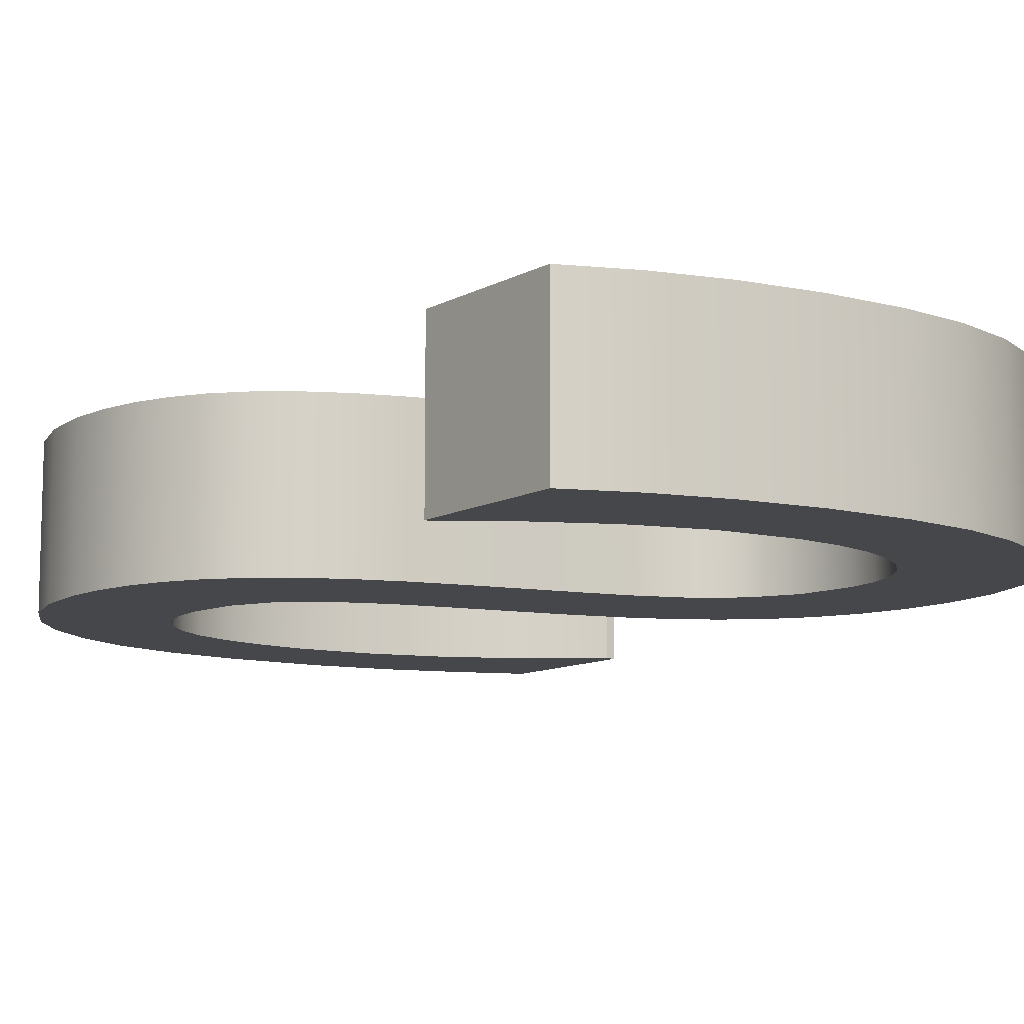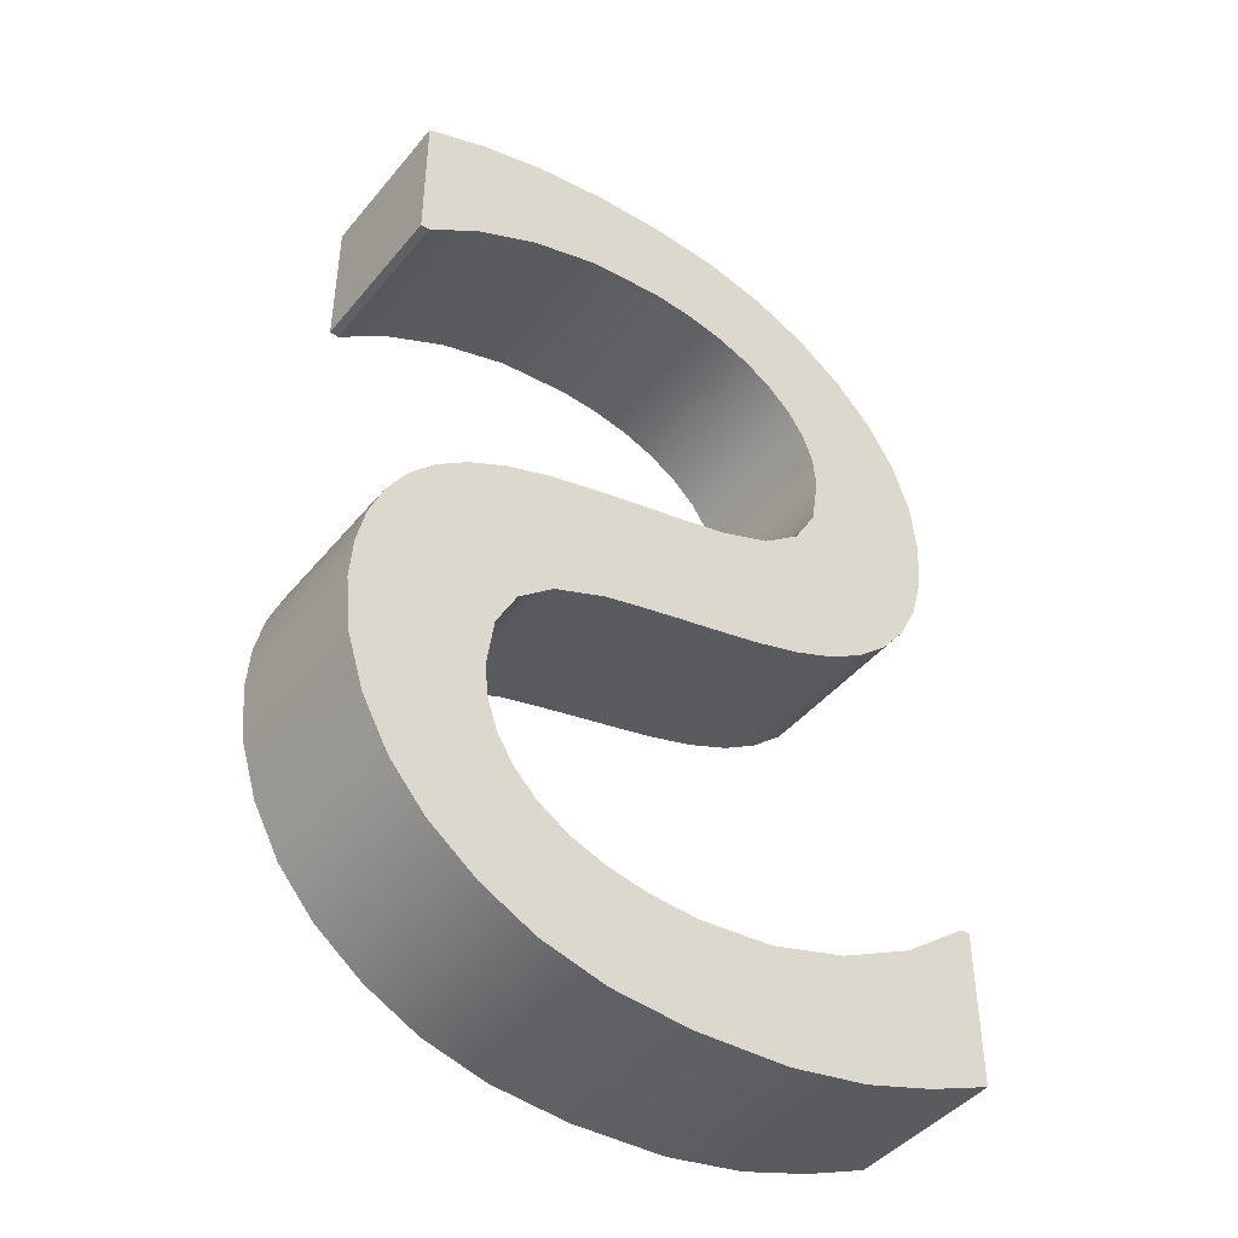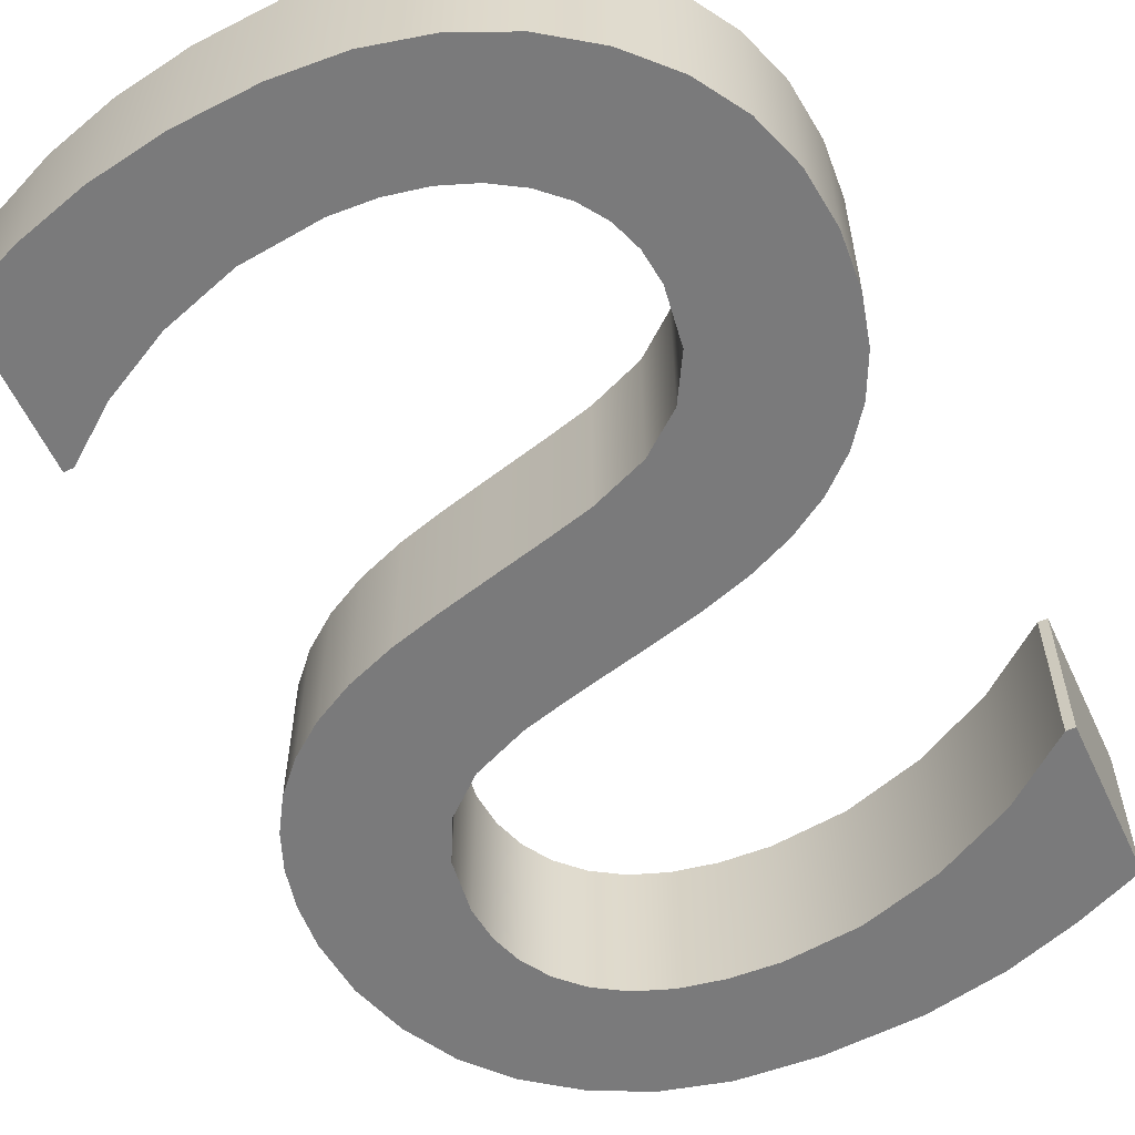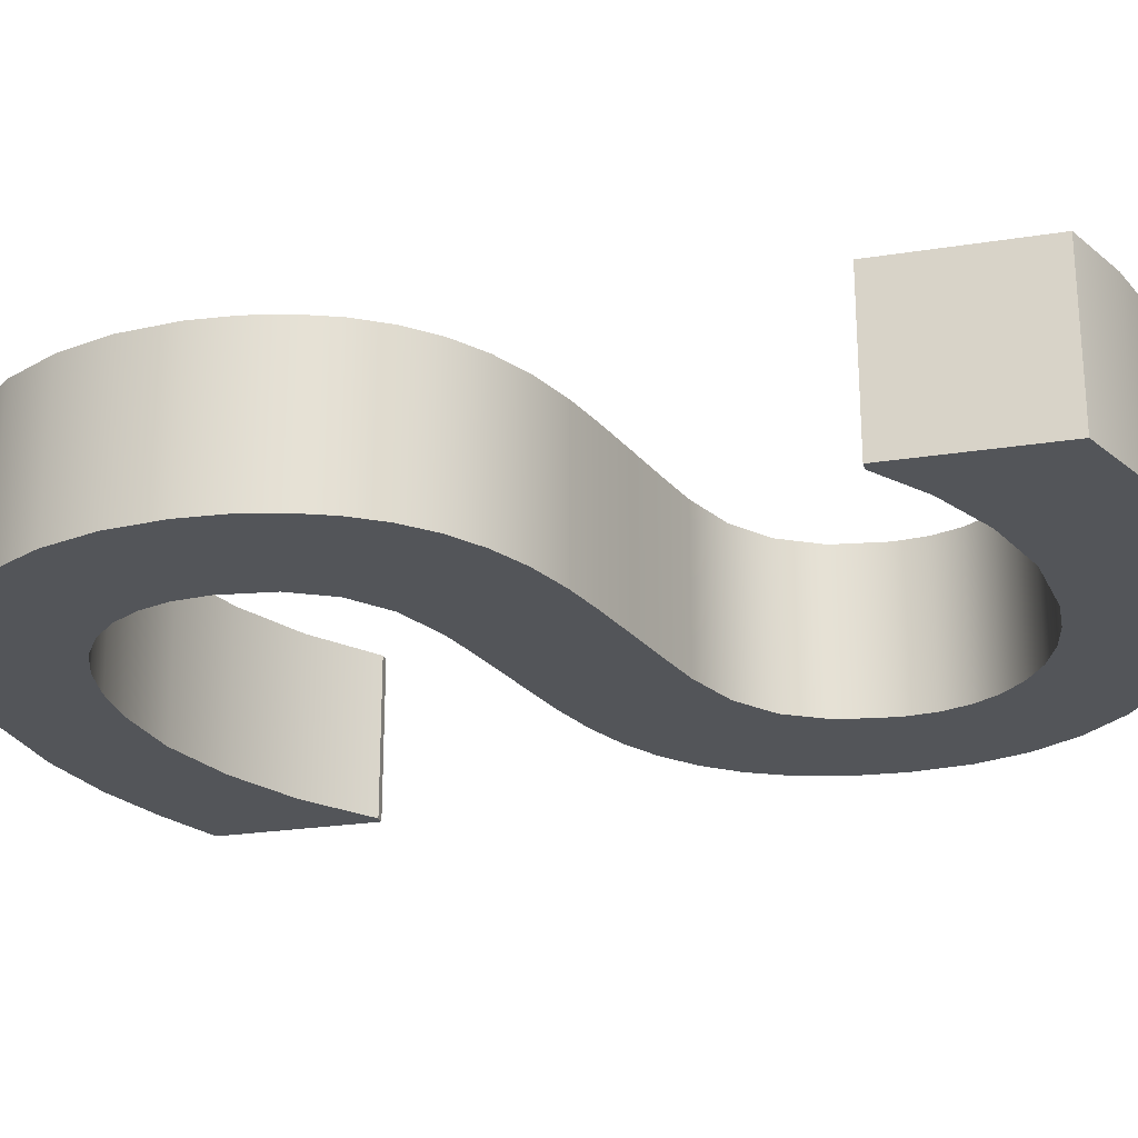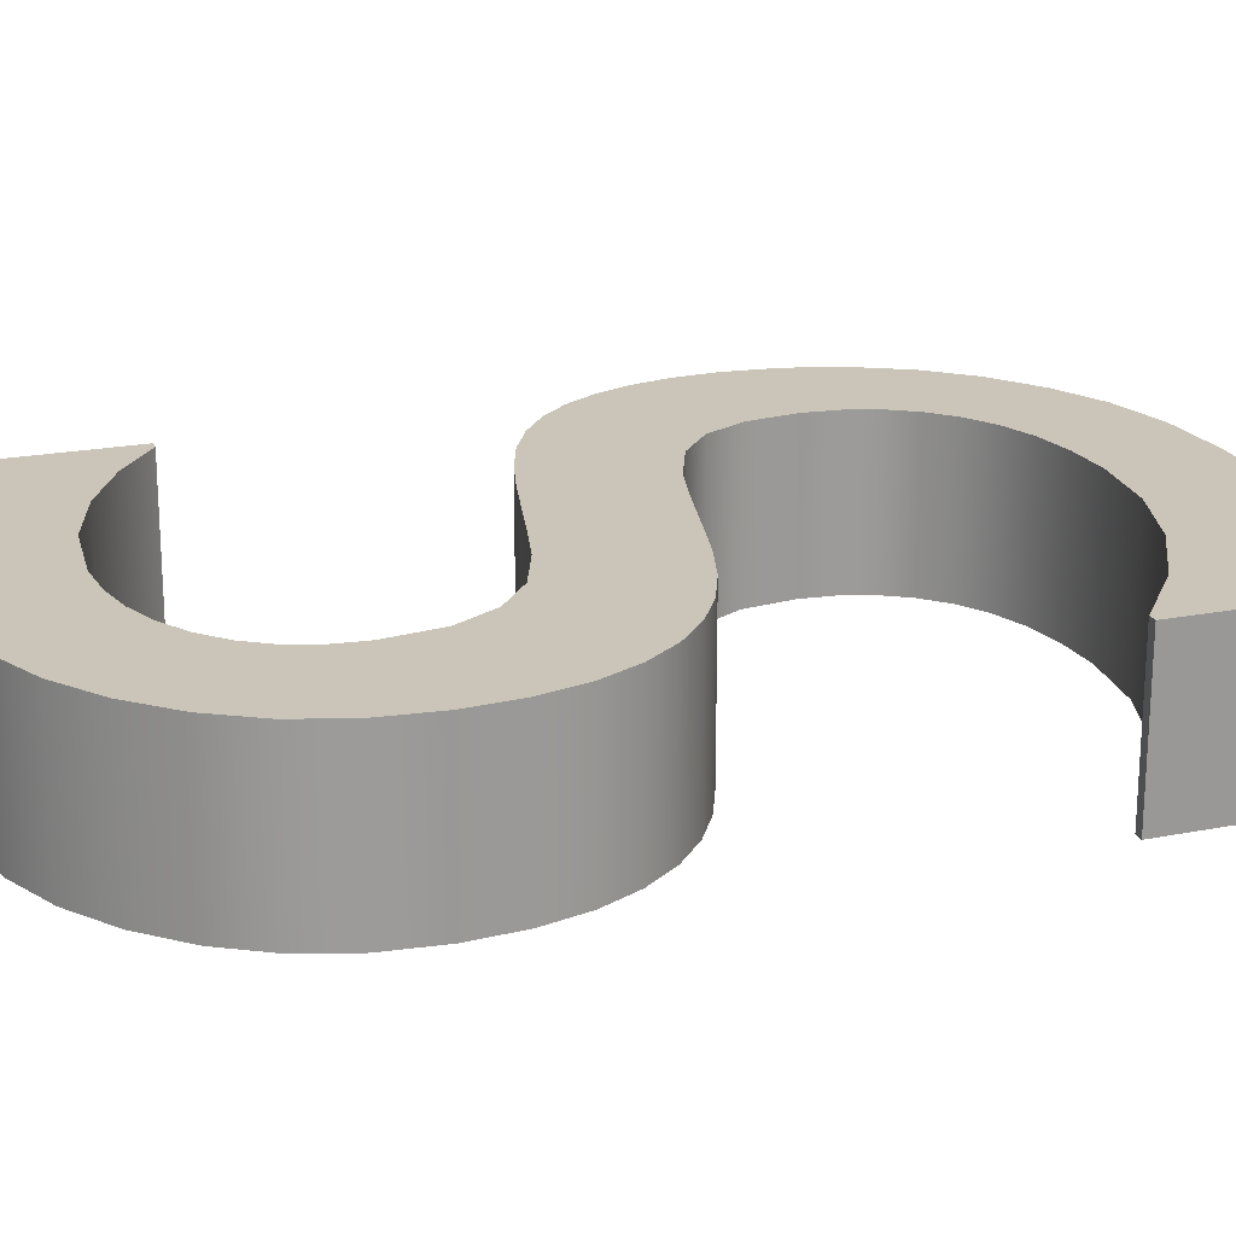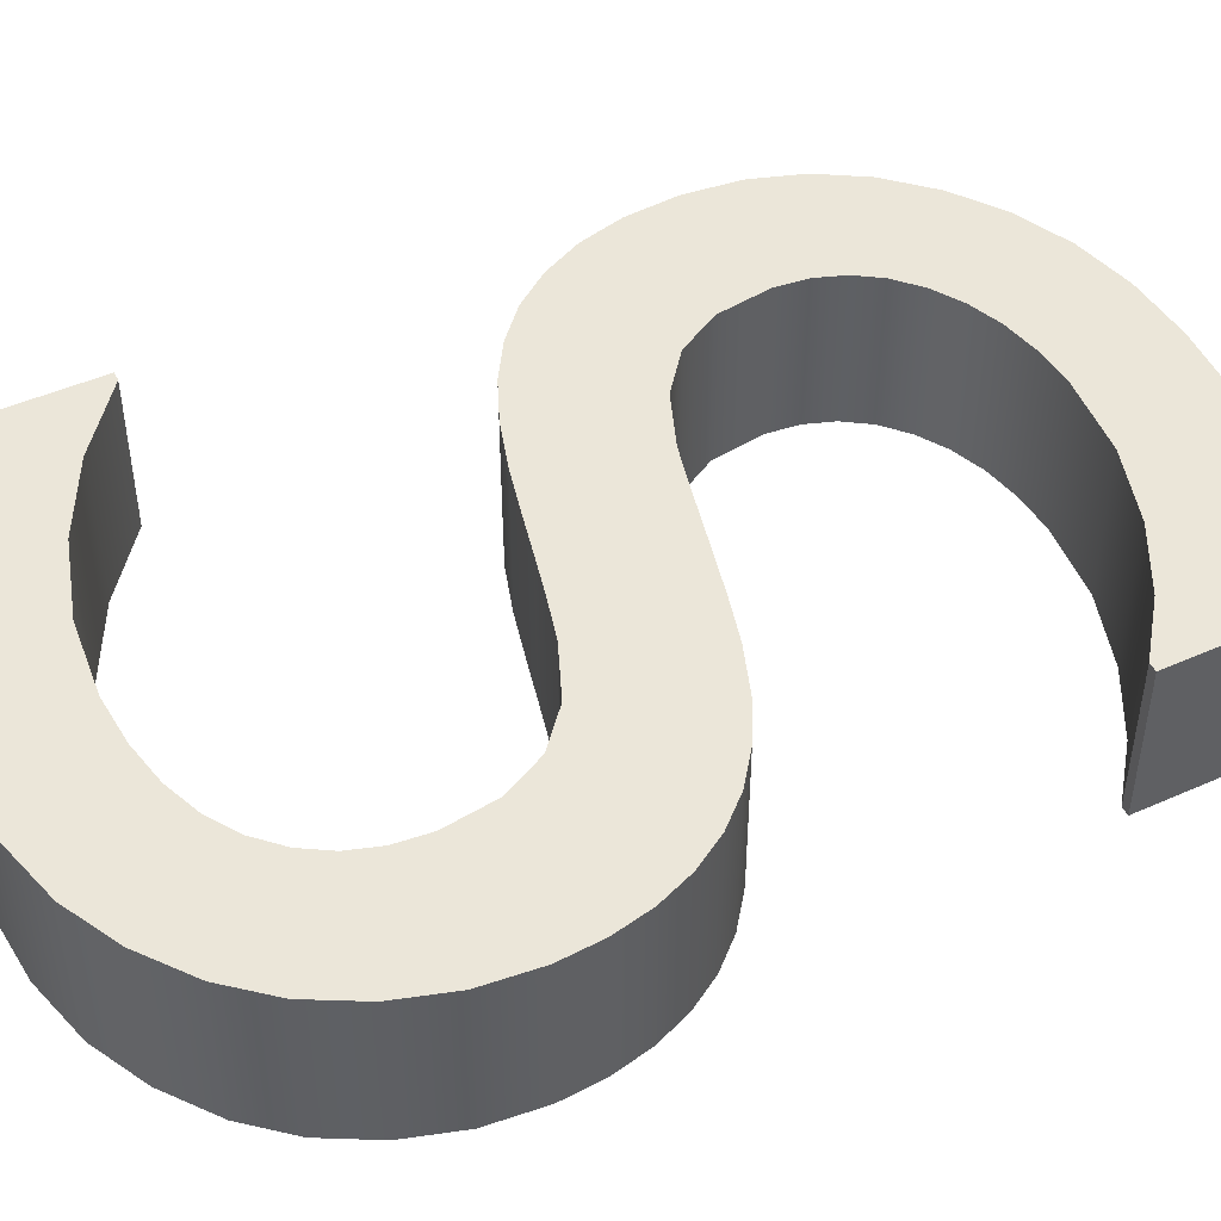
<metadata>
{"format":"obj","ext":"obj","renderer":"f3d","projection":"perspective","resolution":1024,"background":"white","views":[{"elev":-10.5,"azim":143.5,"up":"+Z"},{"elev":-44.4,"azim":143.4,"up":"+Y"},{"elev":-58.1,"azim":-155.1,"up":"+Z"},{"elev":-24.3,"azim":104.7,"up":"+Z"},{"elev":20.5,"azim":-109.8,"up":"+Z"},{"elev":47.3,"azim":63.4,"up":"+Z"}]}
</metadata>
<code>
g Solid1
v -0.04109 -0.05346 -0.01
v -0.04109 -0.05346 0.01
v -0.04109 -0.03343 -0.01
v -0.04109 -0.03343 0.01
v -0.04021 0.02716 -0.01
v -0.04021 0.02716 0.01
v -0.03992 -0.03343 -0.01
v -0.03992 -0.03343 0.01
v -0.0397 0.02057 -0.01
v -0.0397 0.02057 0.01
v -0.0395 0.03415 -0.01
v -0.0395 0.03415 0.01
v -0.03817 0.01481 -0.01
v -0.03817 0.01481 0.01
v -0.03737 0.04056 -0.01
v -0.03737 0.04056 0.01
v -0.03572 0.009799 -0.01
v -0.03572 0.009799 0.01
v -0.03381 0.04638 -0.01
v -0.03381 0.04638 0.01
v -0.03275 -0.05706 -0.01
v -0.03275 -0.05706 0.01
v -0.03243 0.005471 -0.01
v -0.03243 0.005471 0.01
v -0.03152 -0.03999 -0.01
v -0.03152 -0.03999 0.01
v -0.02884 0.05161 -0.01
v -0.02884 0.05161 0.01
v -0.02836 0.001861 -0.01
v -0.02836 0.001861 0.01
v -0.02388 -0.06007 -0.01
v -0.02388 -0.06007 0.01
v -0.02373 -0.000996 -0.01
v -0.02373 -0.000996 0.01
v -0.02358 0.02881 -0.01
v -0.02358 0.02881 0.01
v -0.02316 0.03284 -0.01
v -0.02316 0.03284 0.01
v -0.02276 0.05593 -0.01
v -0.02276 0.05593 0.01
v -0.02258 0.02199 -0.01
v -0.02258 0.02199 0.01
v -0.02208 -0.0449 -0.01
v -0.02208 -0.0449 0.01
v -0.02187 0.03646 -0.01
v -0.02187 0.03646 0.01
v -0.01973 0.03967 -0.01
v -0.01973 0.03967 0.01
v -0.01955 0.0167 -0.01
v -0.01955 0.0167 0.01
v -0.01849 -0.003269 -0.01
v -0.01849 -0.003269 0.01
v -0.01673 0.04247 -0.01
v -0.01673 0.04247 0.01
v -0.0159 0.05902 -0.01
v -0.0159 0.05902 0.01
v -0.01463 0.0128 -0.01
v -0.01463 0.0128 0.01
v -0.01376 -0.06211 -0.01
v -0.01376 -0.06211 0.01
v -0.01304 0.04475 -0.01
v -0.01304 0.04475 0.01
v -0.0126 -0.005129 -0.01
v -0.0126 -0.005129 0.01
v -0.01229 -0.04797 -0.01
v -0.01229 -0.04797 0.01
v -0.008816 0.04637 -0.01
v -0.008816 0.04637 0.01
v -0.008269 0.06087 -0.01
v -0.008269 0.06087 0.01
v -0.007929 0.01014 -0.01
v -0.007929 0.01014 0.01
v -0.006264 -0.006709 -0.01
v -0.006264 -0.006709 0.01
v -0.004066 0.04735 -0.01
v -0.004066 0.04735 0.01
v -0.002872 -0.04899 -0.01
v -0.002872 -0.04899 0.01
v -0.002301 0.00868 -0.01
v -0.002301 0.00868 0.01
v -0.001705 -0.0628 -0.01
v -0.001705 -0.0628 0.01
v -0.001073 -0.007949 -0.01
v -0.001073 -0.007949 0.01
v 0.000142 0.06148 -0.01
v 0.000142 0.06148 0.01
v 0.001212 0.04768 -0.01
v 0.001212 0.04768 0.01
v 0.003336 -0.04864 -0.01
v 0.003336 -0.04864 0.01
v 0.003777 -0.00914 -0.01
v 0.003777 -0.00914 0.01
v 0.00447 0.007027 -0.01
v 0.00447 0.007027 0.01
v 0.00836 -0.06209 -0.01
v 0.00836 -0.06209 0.01
v 0.008736 -0.04761 -0.01
v 0.008736 -0.04761 0.01
v 0.009089 -0.01057 -0.01
v 0.009089 -0.01057 0.01
v 0.009964 0.06099 -0.01
v 0.009964 0.06099 0.01
v 0.01081 0.0467 -0.01
v 0.01081 0.0467 0.01
v 0.01119 0.00535 -0.01
v 0.01119 0.00535 0.01
v 0.01333 -0.04589 -0.01
v 0.01333 -0.04589 0.01
v 0.01574 -0.01337 -0.01
v 0.01574 -0.01337 0.01
v 0.01658 -0.05998 -0.01
v 0.01658 -0.05998 0.01
v 0.01667 0.003818 -0.01
v 0.01667 0.003818 0.01
v 0.01711 -0.04349 -0.01
v 0.01711 -0.04349 0.01
v 0.0192 0.05949 -0.01
v 0.0192 0.05949 0.01
v 0.01998 0.04379 -0.01
v 0.01998 0.04379 0.01
v 0.02007 -0.04052 -0.01
v 0.02007 -0.04052 0.01
v 0.02032 -0.01728 -0.01
v 0.02032 -0.01728 0.01
v 0.02218 -0.03711 -0.01
v 0.02218 -0.03711 0.01
v 0.02244 0.001682 -0.01
v 0.02244 0.001682 0.01
v 0.02298 -0.02244 -0.01
v 0.02298 -0.02244 0.01
v 0.02348 -0.05655 -0.01
v 0.02348 -0.05655 0.01
v 0.02345 -0.03325 -0.01
v 0.02345 -0.03325 0.01
v 0.02387 -0.02895 -0.01
v 0.02387 -0.02895 0.01
v 0.02737 -0.000935 -0.01
v 0.02737 -0.000935 0.01
v 0.02783 0.05705 -0.01
v 0.02783 0.05705 0.01
v 0.02813 0.03955 -0.01
v 0.02813 0.03955 0.01
v 0.02961 -0.0519 -0.01
v 0.02961 -0.0519 0.01
v 0.03148 -0.004031 -0.01
v 0.03148 -0.004031 0.01
v 0.03419 -0.04663 -0.01
v 0.03419 -0.04663 0.01
v 0.03466 0.03465 -0.01
v 0.03466 0.03465 0.01
v 0.03476 -0.007608 -0.01
v 0.03476 -0.007608 0.01
v 0.03583 0.03465 -0.01
v 0.03583 0.03465 0.01
v 0.03583 0.05371 -0.01
v 0.03583 0.05371 0.01
v 0.03727 -0.01165 -0.01
v 0.03727 -0.01165 0.01
v 0.03763 -0.04033 -0.01
v 0.03763 -0.04033 0.01
v 0.03907 -0.01613 -0.01
v 0.03907 -0.01613 0.01
v 0.03978 -0.03345 -0.01
v 0.03978 -0.03345 0.01
v 0.04014 -0.02106 -0.01
v 0.04014 -0.02106 0.01
v 0.0405 -0.02643 -0.01
v 0.0405 -0.02643 0.01
f 59 77 81
f 81 77 89
f 81 89 95
f 95 89 97
f 95 97 111
f 111 97 107
f 111 107 131
f 131 107 115
f 131 115 143
f 143 115 121
f 143 121 147
f 147 121 125
f 147 125 159
f 159 125 133
f 159 133 163
f 163 133 135
f 163 135 167
f 167 135 129
f 167 129 165
f 165 129 161
f 161 129 157
f 157 129 123
f 157 123 151
f 151 123 145
f 145 123 137
f 137 123 109
f 137 109 127
f 127 109 113
f 113 109 99
f 113 99 105
f 105 99 91
f 105 91 93
f 93 91 83
f 93 83 79
f 79 83 73
f 79 73 71
f 71 73 63
f 71 63 51
f 77 59 65
f 65 59 31
f 65 31 43
f 43 31 21
f 43 21 25
f 25 21 1
f 25 1 7
f 7 1 3
f 71 51 57
f 57 51 33
f 57 33 29
f 57 29 49
f 49 29 23
f 49 23 17
f 49 17 41
f 41 17 13
f 41 13 9
f 41 9 35
f 35 9 5
f 35 5 11
f 35 11 37
f 37 11 15
f 37 15 45
f 45 15 19
f 45 19 47
f 47 19 27
f 47 27 53
f 53 27 39
f 53 39 61
f 61 39 55
f 61 55 67
f 67 55 69
f 67 69 75
f 75 69 85
f 75 85 87
f 87 85 101
f 87 101 103
f 103 101 117
f 103 117 119
f 119 117 139
f 119 139 141
f 141 139 155
f 141 155 153
f 153 149 141
f 2 4 1
f 1 4 3
f 4 8 3
f 3 8 7
f 8 26 7
f 7 26 25
f 25 26 44
f 25 44 43
f 43 44 66
f 43 66 65
f 65 66 78
f 65 78 77
f 78 90 77
f 77 90 89
f 89 90 98
f 89 98 97
f 97 98 108
f 97 108 107
f 107 108 116
f 107 116 115
f 115 116 122
f 115 122 121
f 121 122 126
f 121 126 125
f 125 126 134
f 125 134 133
f 133 134 136
f 133 136 135
f 136 130 135
f 135 130 129
f 129 130 124
f 129 124 123
f 123 124 110
f 123 110 109
f 109 110 100
f 109 100 99
f 100 92 99
f 99 92 91
f 91 92 84
f 91 84 83
f 83 84 74
f 83 74 73
f 73 74 64
f 73 64 63
f 64 52 63
f 63 52 51
f 51 52 34
f 51 34 33
f 33 34 30
f 33 30 29
f 29 30 24
f 29 24 23
f 24 18 23
f 23 18 17
f 17 18 14
f 17 14 13
f 13 14 10
f 13 10 9
f 9 10 6
f 9 6 5
f 6 12 5
f 5 12 11
f 11 12 16
f 11 16 15
f 15 16 20
f 15 20 19
f 19 20 28
f 19 28 27
f 27 28 40
f 27 40 39
f 39 40 56
f 39 56 55
f 55 56 70
f 55 70 69
f 69 70 86
f 69 86 85
f 86 102 85
f 85 102 101
f 101 102 118
f 101 118 117
f 117 118 140
f 117 140 139
f 139 140 156
f 139 156 155
f 156 154 155
f 155 154 153
f 154 150 153
f 153 150 149
f 150 142 149
f 149 142 141
f 141 142 120
f 141 120 119
f 119 120 104
f 119 104 103
f 103 104 88
f 103 88 87
f 88 76 87
f 87 76 75
f 75 76 68
f 75 68 67
f 67 68 62
f 67 62 61
f 61 62 54
f 61 54 53
f 53 54 48
f 53 48 47
f 47 48 46
f 47 46 45
f 45 46 38
f 45 38 37
f 37 38 36
f 37 36 35
f 36 42 35
f 35 42 41
f 41 42 50
f 41 50 49
f 49 50 58
f 49 58 57
f 57 58 72
f 57 72 71
f 72 80 71
f 71 80 79
f 79 80 94
f 79 94 93
f 93 94 106
f 93 106 105
f 105 106 114
f 105 114 113
f 114 128 113
f 113 128 127
f 127 128 138
f 127 138 137
f 137 138 146
f 137 146 145
f 145 146 152
f 145 152 151
f 151 152 158
f 151 158 157
f 157 158 162
f 157 162 161
f 161 162 166
f 161 166 165
f 165 166 168
f 165 168 167
f 168 164 167
f 167 164 163
f 163 164 160
f 163 160 159
f 159 160 148
f 159 148 147
f 147 148 144
f 147 144 143
f 144 132 143
f 143 132 131
f 131 132 112
f 131 112 111
f 111 112 96
f 111 96 95
f 95 96 82
f 95 82 81
f 82 60 81
f 81 60 59
f 59 60 32
f 59 32 31
f 31 32 22
f 31 22 21
f 21 22 2
f 21 2 1
f 22 26 2
f 2 26 8
f 2 8 4
f 26 22 44
f 44 22 32
f 44 32 66
f 66 32 60
f 66 60 78
f 78 60 82
f 78 82 90
f 90 82 96
f 90 96 98
f 98 96 112
f 98 112 108
f 108 112 132
f 108 132 116
f 116 132 144
f 116 144 122
f 122 144 148
f 122 148 126
f 126 148 160
f 126 160 134
f 134 160 164
f 134 164 136
f 136 164 168
f 136 168 130
f 130 168 166
f 130 166 162
f 162 158 130
f 130 158 124
f 124 158 152
f 124 152 146
f 146 138 124
f 124 138 110
f 110 138 128
f 110 128 114
f 110 114 100
f 100 114 106
f 100 106 92
f 92 106 94
f 92 94 84
f 84 94 80
f 84 80 74
f 74 80 72
f 74 72 64
f 64 72 52
f 52 72 58
f 52 58 34
f 34 58 30
f 30 58 50
f 30 50 24
f 24 50 18
f 18 50 42
f 18 42 14
f 14 42 10
f 10 42 36
f 10 36 6
f 6 36 12
f 12 36 38
f 12 38 16
f 16 38 46
f 16 46 20
f 20 46 48
f 20 48 28
f 28 48 54
f 28 54 40
f 40 54 62
f 40 62 56
f 56 62 68
f 56 68 70
f 70 68 76
f 70 76 86
f 86 76 88
f 86 88 102
f 102 88 104
f 102 104 118
f 118 104 120
f 118 120 140
f 140 120 142
f 140 142 156
f 156 142 154
f 154 142 150

</code>
